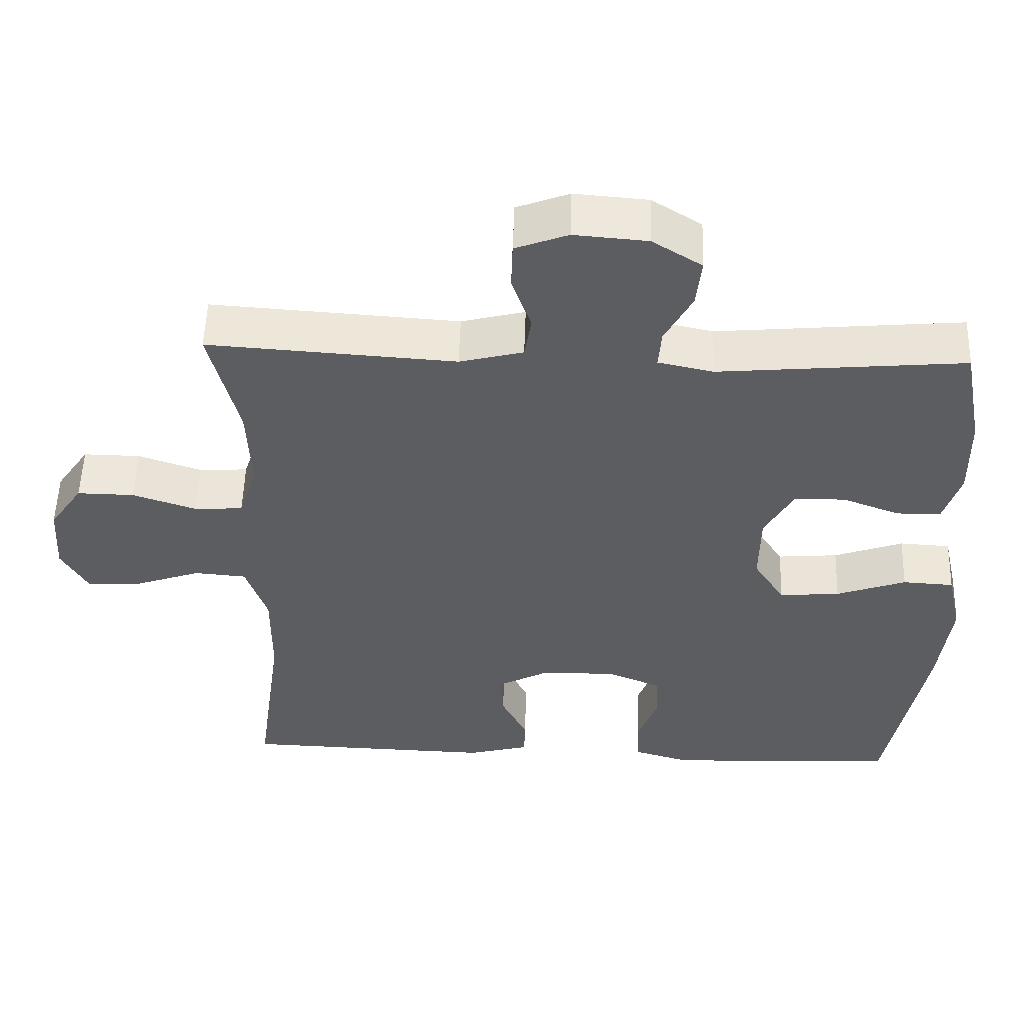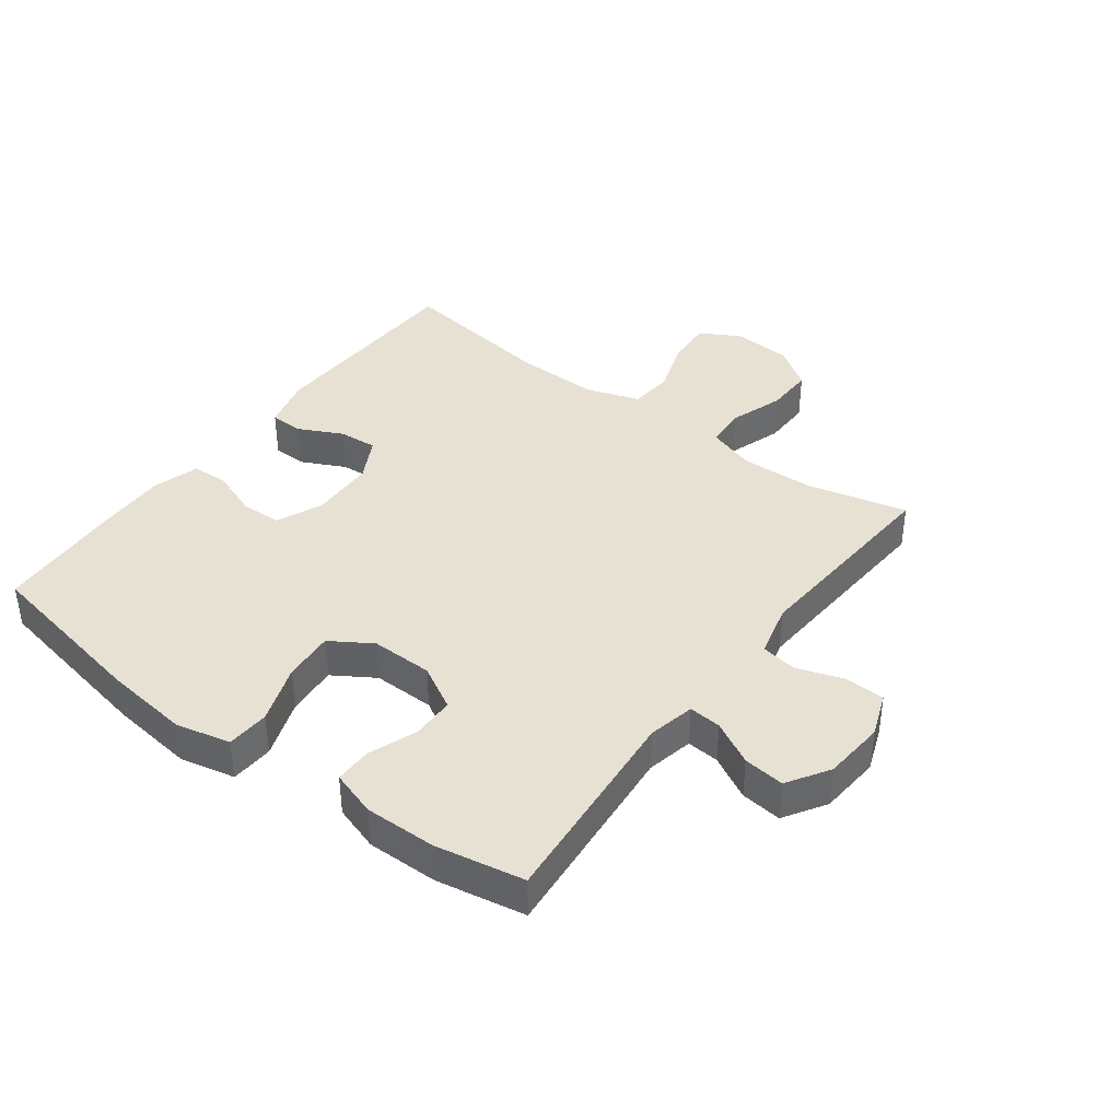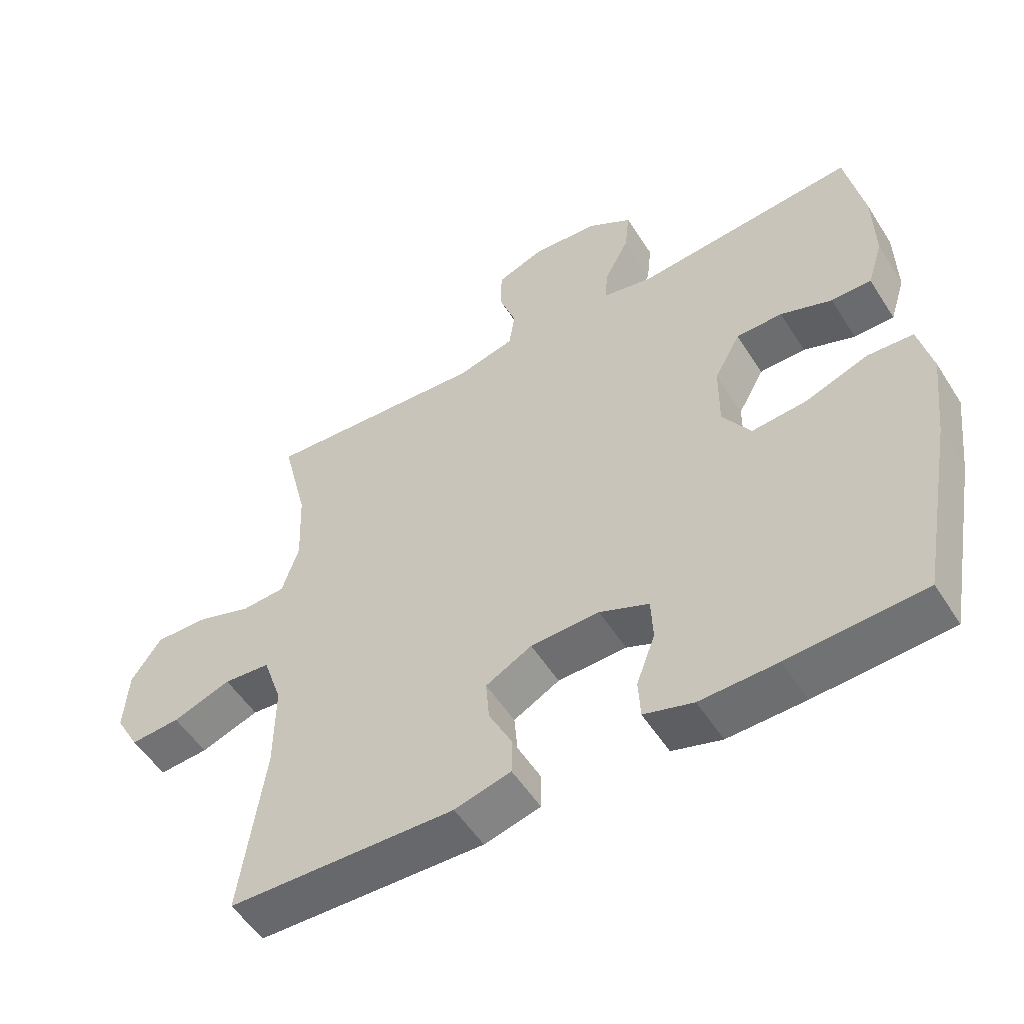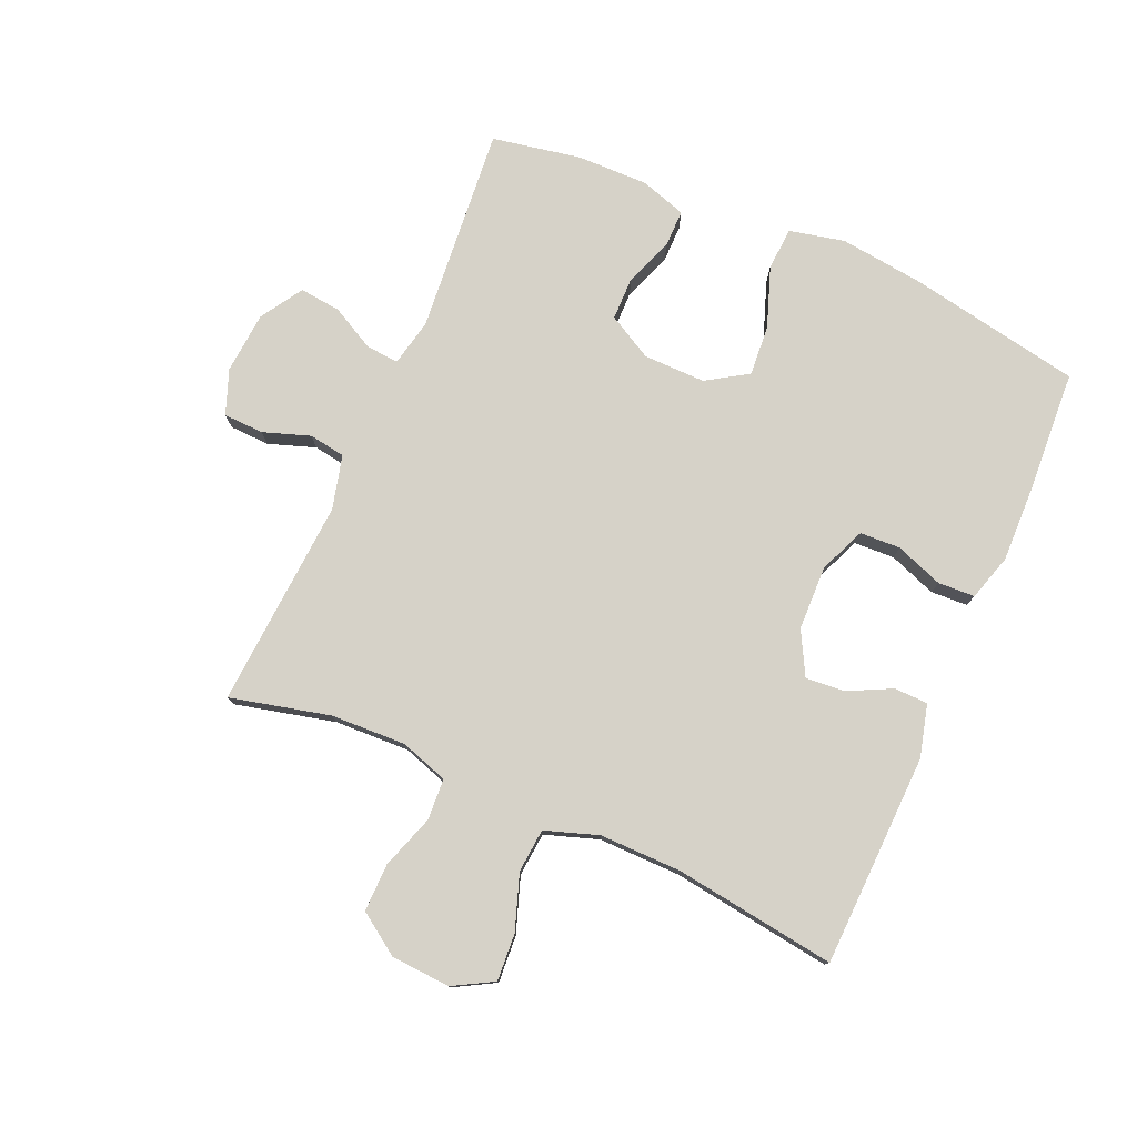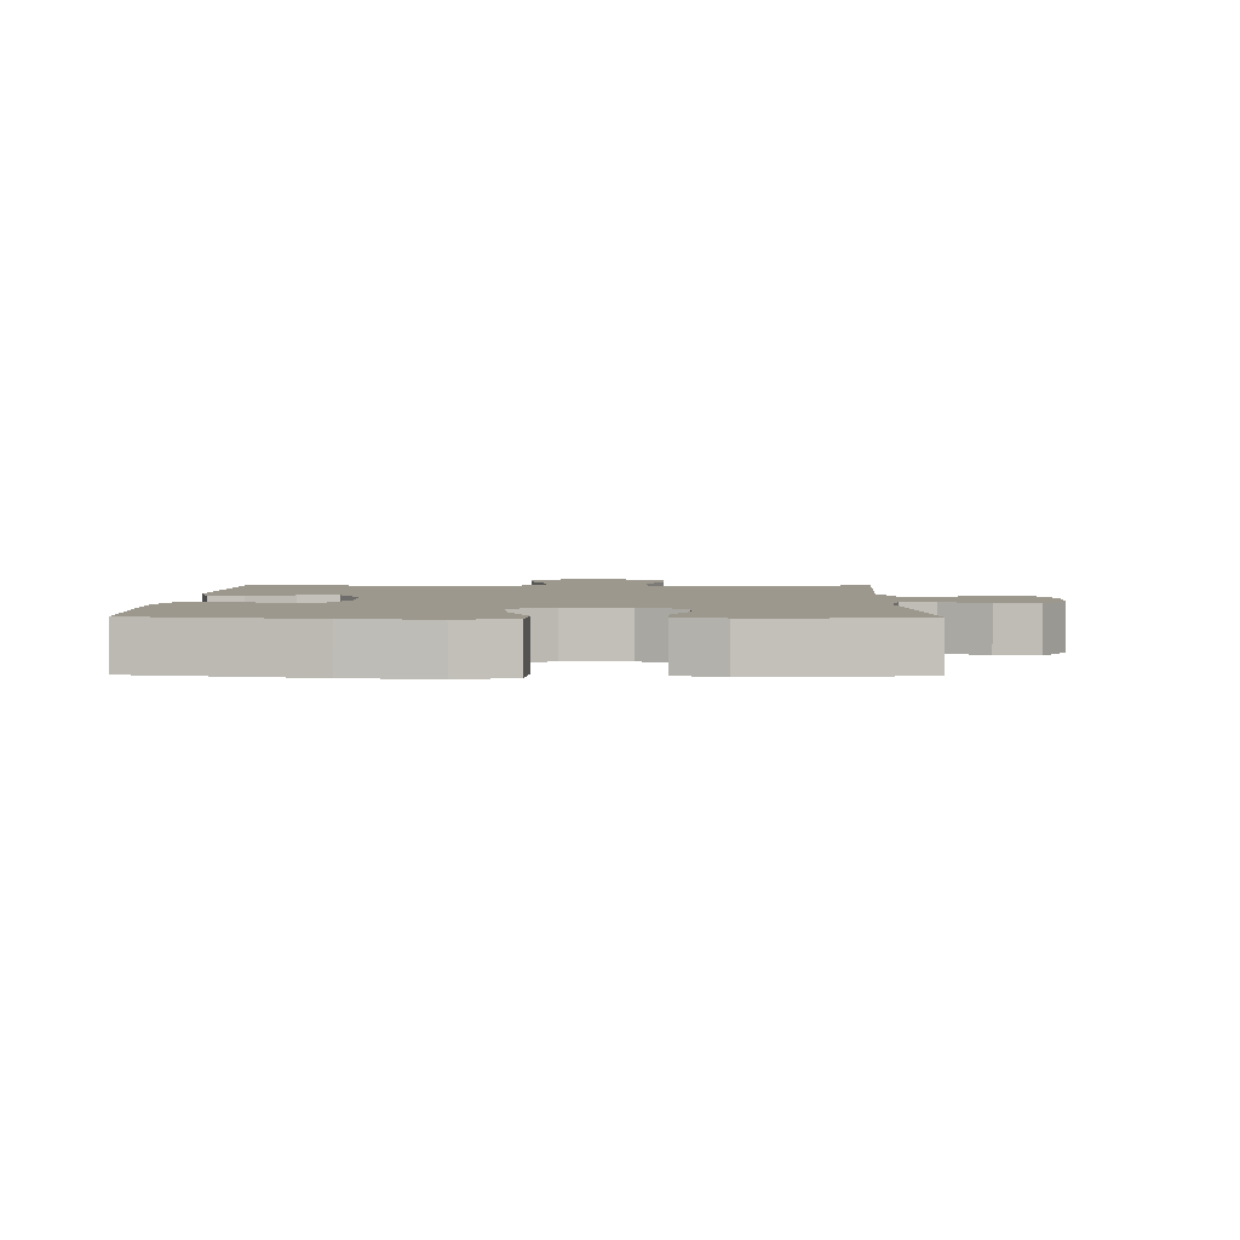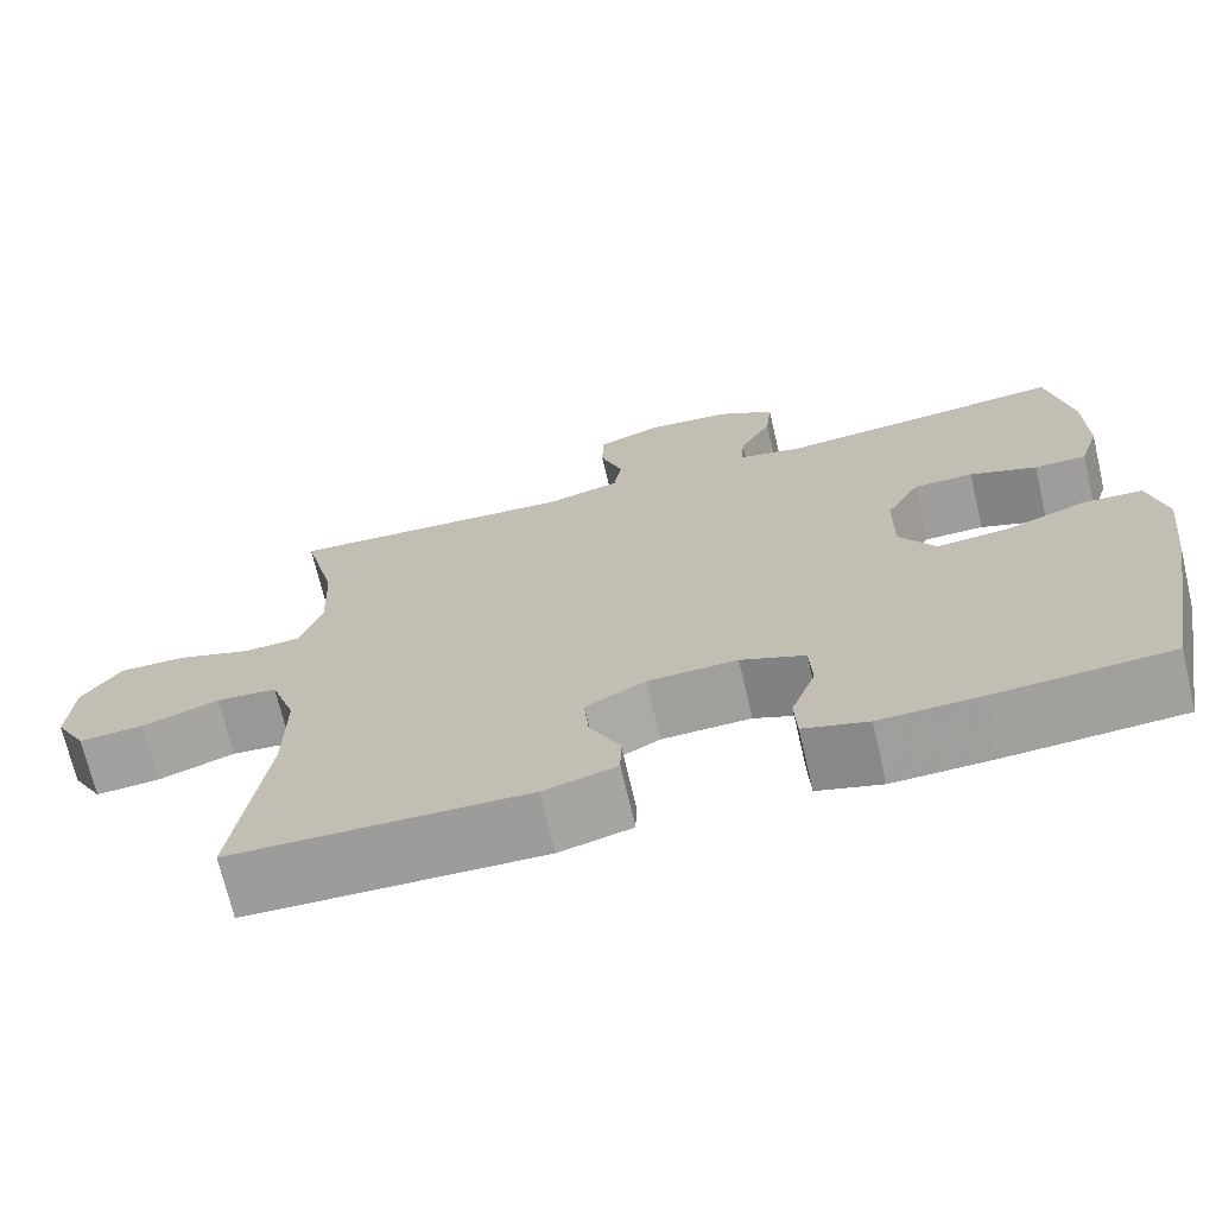
<metadata>
{"format":"obj","ext":"obj","renderer":"f3d","projection":"perspective","resolution":1024,"background":"white","views":[{"elev":53.3,"azim":-178.2,"up":"+Z"},{"elev":39.5,"azim":-53.0,"up":"+Y"},{"elev":-53.4,"azim":-148.2,"up":"+Z"},{"elev":77.9,"azim":113.7,"up":"+Y"},{"elev":3.0,"azim":-89.2,"up":"+Y"},{"elev":-70.6,"azim":-166.8,"up":"+Z"}]}
</metadata>
<code>
v -0.5 0.07 0.5
v -0.169 0.07 0.47
v -0.094 0.07 0.486
v -0.098 0.07 0.538
v -0.135 0.07 0.608
v -0.142 0.07 0.674
v -0.075 0.07 0.716
v 0.024 0.07 0.724
v 0.095 0.07 0.697
v 0.097 0.07 0.633
v 0.071 0.07 0.558
v 0.08 0.07 0.5
v 0.166 0.07 0.478
v 0.5 0.07 0.5
v 0.461 0.07 0.341
v 0.456 0.07 0.221
v 0.481 0.07 0.144
v 0.547 0.07 0.14
v 0.633 0.07 0.169
v 0.71 0.07 0.17
v 0.755 0.07 0.104
v 0.761 0.07 0.009
v 0.725 0.07 -0.055
v 0.65 0.07 -0.05
v 0.562 0.07 -0.019
v 0.492 0.07 -0.025
v 0.463 0.07 -0.11
v 0.464 0.07 -0.241
v 0.5 0.07 -0.5
v 0.16 0.07 -0.51
v 0.076 0.07 -0.488
v 0.075 0.07 -0.434
v 0.11 0.07 -0.364
v 0.115 0.07 -0.302
v 0.046 0.07 -0.265
v -0.057 0.07 -0.262
v -0.131 0.07 -0.293
v -0.134 0.07 -0.358
v -0.106 0.07 -0.434
v -0.109 0.07 -0.493
v -0.183 0.07 -0.515
v -0.298 0.07 -0.512
v -0.5 0.07 -0.5
v -0.551 0.07 -0.224
v -0.567 0.07 -0.088
v -0.547 0.07 0
v -0.478 0.07 0.004
v -0.384 0.07 -0.03
v -0.302 0.07 -0.037
v -0.26 0.07 0.029
v -0.261 0.07 0.128
v -0.3 0.07 0.199
v -0.369 0.07 0.2
v -0.446 0.07 0.171
v -0.506 0.07 0.171
v -0.529 0.07 0.244
v -0.527 0.07 0.358
v -0.5 0 0.5
v -0.169 0 0.47
v -0.094 0 0.486
v -0.098 0 0.538
v -0.135 0 0.608
v -0.142 0 0.674
v -0.075 0 0.716
v 0.024 0 0.724
v 0.095 0 0.697
v 0.097 0 0.633
v 0.071 0 0.558
v 0.08 0 0.5
v 0.166 0 0.478
v 0.5 0 0.5
v 0.461 0 0.341
v 0.456 0 0.221
v 0.481 0 0.144
v 0.547 0 0.14
v 0.633 0 0.169
v 0.71 0 0.17
v 0.755 0 0.104
v 0.761 0 0.009
v 0.725 0 -0.055
v 0.65 0 -0.05
v 0.562 0 -0.019
v 0.492 0 -0.025
v 0.463 0 -0.11
v 0.464 0 -0.241
v 0.5 0 -0.5
v 0.16 0 -0.51
v 0.076 0 -0.488
v 0.075 0 -0.434
v 0.11 0 -0.364
v 0.115 0 -0.302
v 0.046 0 -0.265
v -0.057 0 -0.262
v -0.131 0 -0.293
v -0.134 0 -0.358
v -0.106 0 -0.434
v -0.109 0 -0.493
v -0.183 0 -0.515
v -0.298 0 -0.512
v -0.5 0 -0.5
v -0.551 0 -0.224
v -0.567 0 -0.088
v -0.547 0 0
v -0.478 0 0.004
v -0.384 0 -0.03
v -0.302 0 -0.037
v -0.26 0 0.029
v -0.261 0 0.128
v -0.3 0 0.199
v -0.369 0 0.2
v -0.446 0 0.171
v -0.506 0 0.171
v -0.529 0 0.244
v -0.527 0 0.358
f 57 1 2
f 56 57 2
f 55 56 2
f 54 55 2
f 53 54 2
f 52 53 2 3
f 51 52 3
f 50 51 3
f 46 47 48
f 45 46 48
f 44 45 48
f 43 44 48
f 42 43 48
f 41 42 48
f 40 41 48
f 39 40 48
f 38 39 48
f 37 38 48 49
f 36 37 49 50
f 31 32 33
f 30 31 33
f 29 30 33
f 28 29 33
f 27 28 33 34
f 26 27 34 35
f 23 24 25
f 22 23 25
f 21 22 25
f 20 21 25
f 19 20 25
f 18 19 25
f 17 18 25 26
f 36 50 3
f 35 36 3
f 26 35 3
f 17 26 3
f 16 17 3
f 9 10 11
f 8 9 11
f 7 8 11
f 6 7 11
f 5 6 11
f 4 5 11
f 4 11 12
f 4 12 13
f 3 4 13
f 16 3 13
f 15 16 13
f 13 14 15
f 59 58 114
f 59 114 113
f 59 113 112
f 59 112 111
f 59 111 110
f 60 59 110 109
f 60 109 108
f 60 108 107
f 105 104 103
f 105 103 102
f 105 102 101
f 105 101 100
f 105 100 99
f 105 99 98
f 105 98 97
f 105 97 96
f 105 96 95
f 106 105 95 94
f 107 106 94 93
f 90 89 88
f 90 88 87
f 90 87 86
f 90 86 85
f 91 90 85 84
f 92 91 84 83
f 82 81 80
f 82 80 79
f 82 79 78
f 82 78 77
f 82 77 76
f 82 76 75
f 83 82 75 74
f 60 107 93
f 60 93 92
f 60 92 83
f 60 83 74
f 60 74 73
f 68 67 66
f 68 66 65
f 68 65 64
f 68 64 63
f 68 63 62
f 68 62 61
f 69 68 61
f 70 69 61
f 70 61 60
f 70 60 73
f 70 73 72
f 72 71 70
f 1 58 59 2
f 2 59 60 3
f 3 60 61 4
f 4 61 62 5
f 5 62 63 6
f 6 63 64 7
f 7 64 65 8
f 8 65 66 9
f 9 66 67 10
f 10 67 68 11
f 11 68 69 12
f 12 69 70 13
f 13 70 71 14
f 14 71 72 15
f 15 72 73 16
f 16 73 74 17
f 17 74 75 18
f 18 75 76 19
f 19 76 77 20
f 20 77 78 21
f 21 78 79 22
f 22 79 80 23
f 23 80 81 24
f 24 81 82 25
f 25 82 83 26
f 26 83 84 27
f 27 84 85 28
f 28 85 86 29
f 29 86 87 30
f 30 87 88 31
f 31 88 89 32
f 32 89 90 33
f 33 90 91 34
f 34 91 92 35
f 35 92 93 36
f 36 93 94 37
f 37 94 95 38
f 38 95 96 39
f 39 96 97 40
f 40 97 98 41
f 41 98 99 42
f 42 99 100 43
f 43 100 101 44
f 44 101 102 45
f 45 102 103 46
f 46 103 104 47
f 47 104 105 48
f 48 105 106 49
f 49 106 107 50
f 50 107 108 51
f 51 108 109 52
f 52 109 110 53
f 53 110 111 54
f 54 111 112 55
f 55 112 113 56
f 56 113 114 57
f 57 114 58 1

</code>
